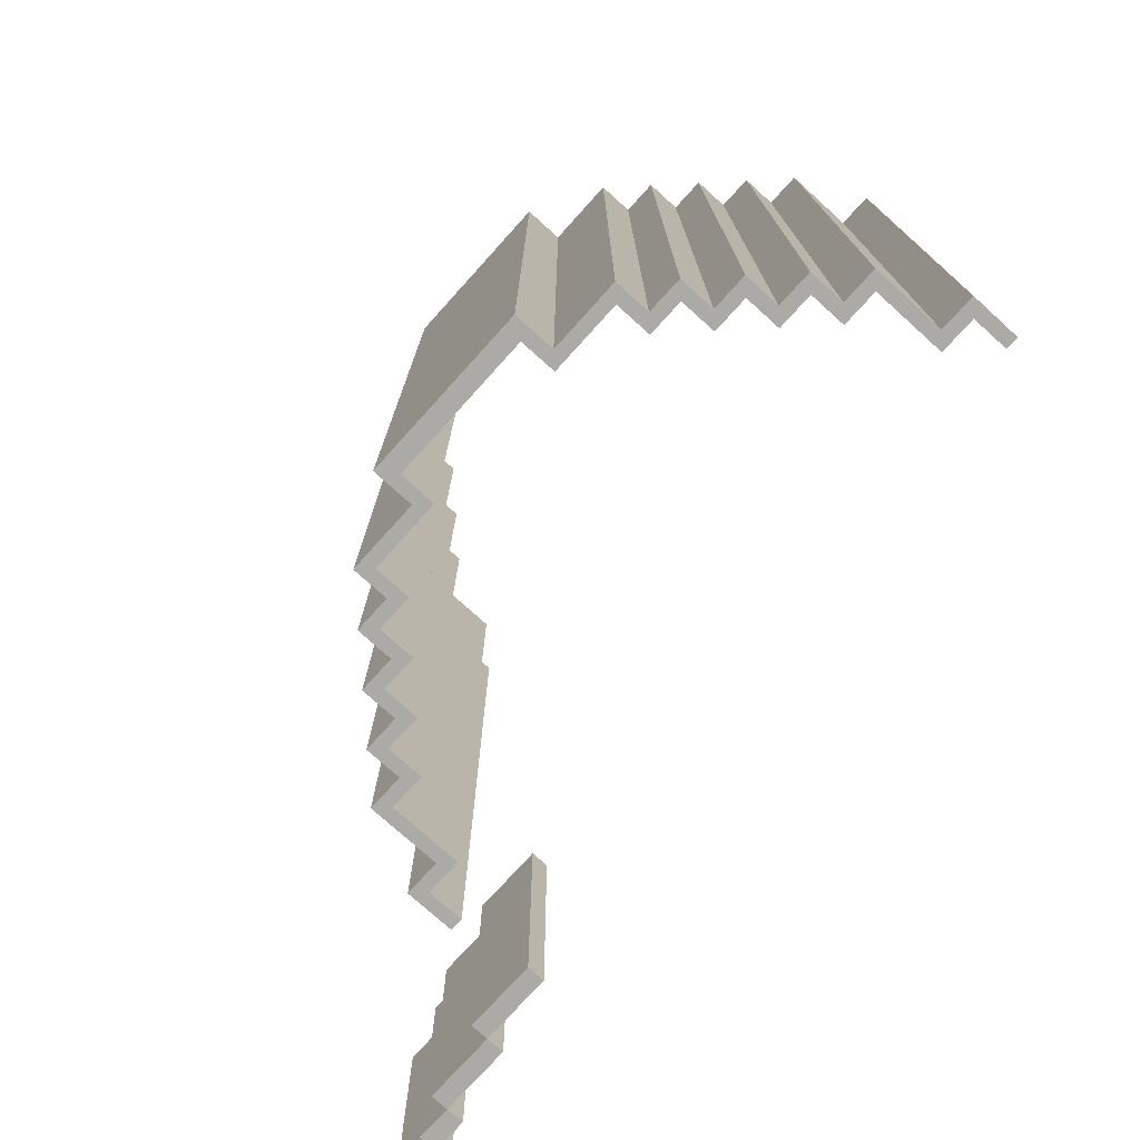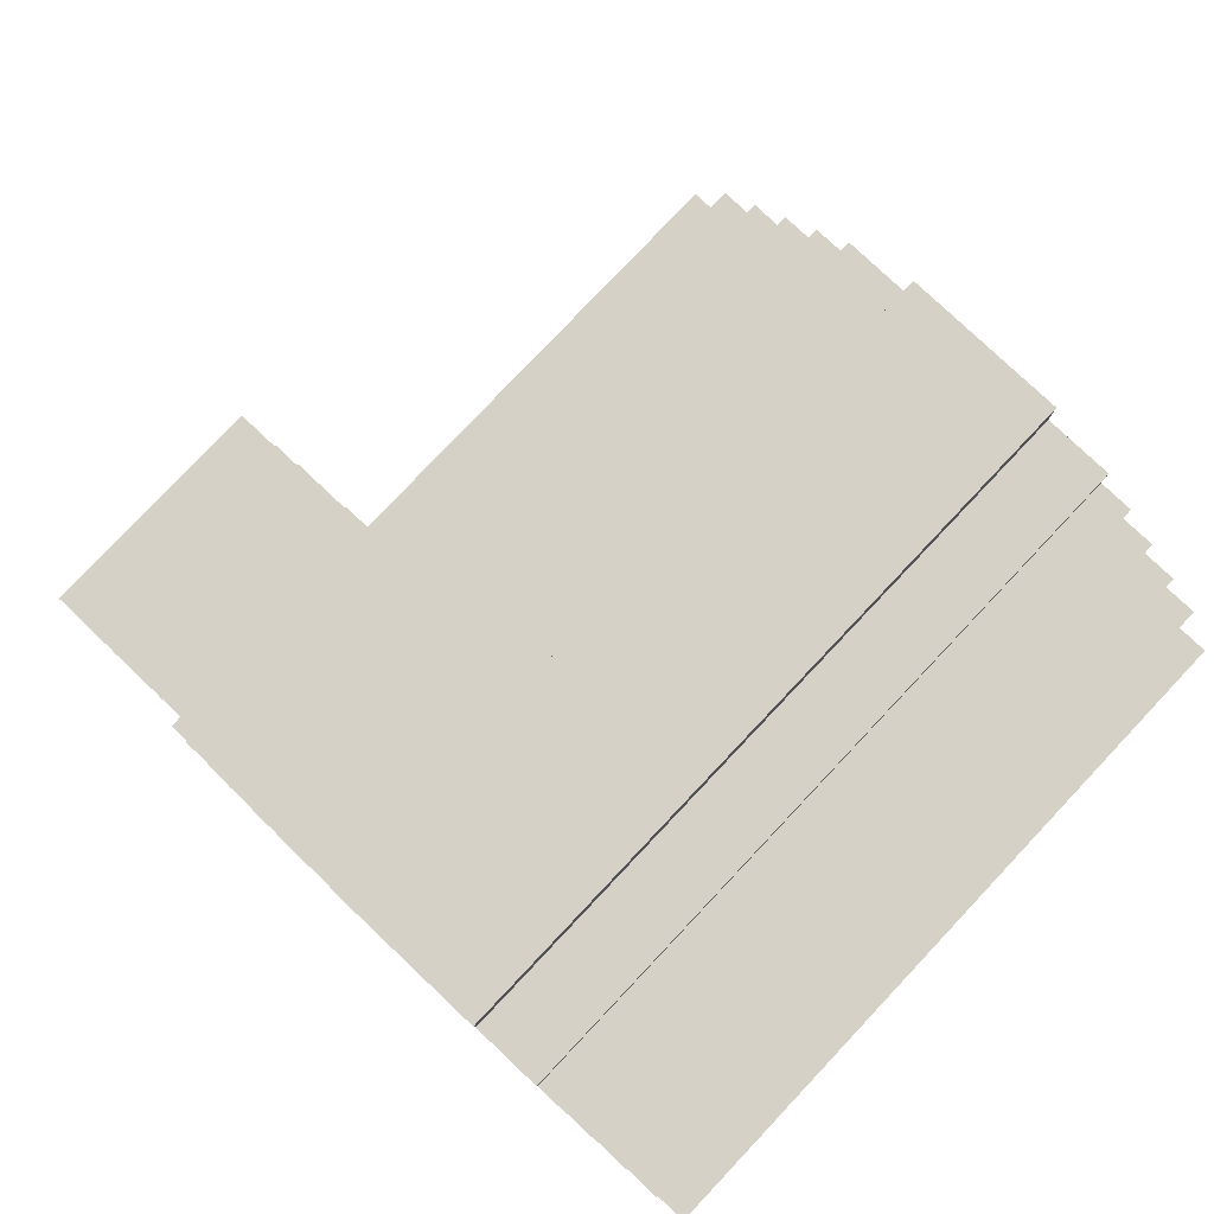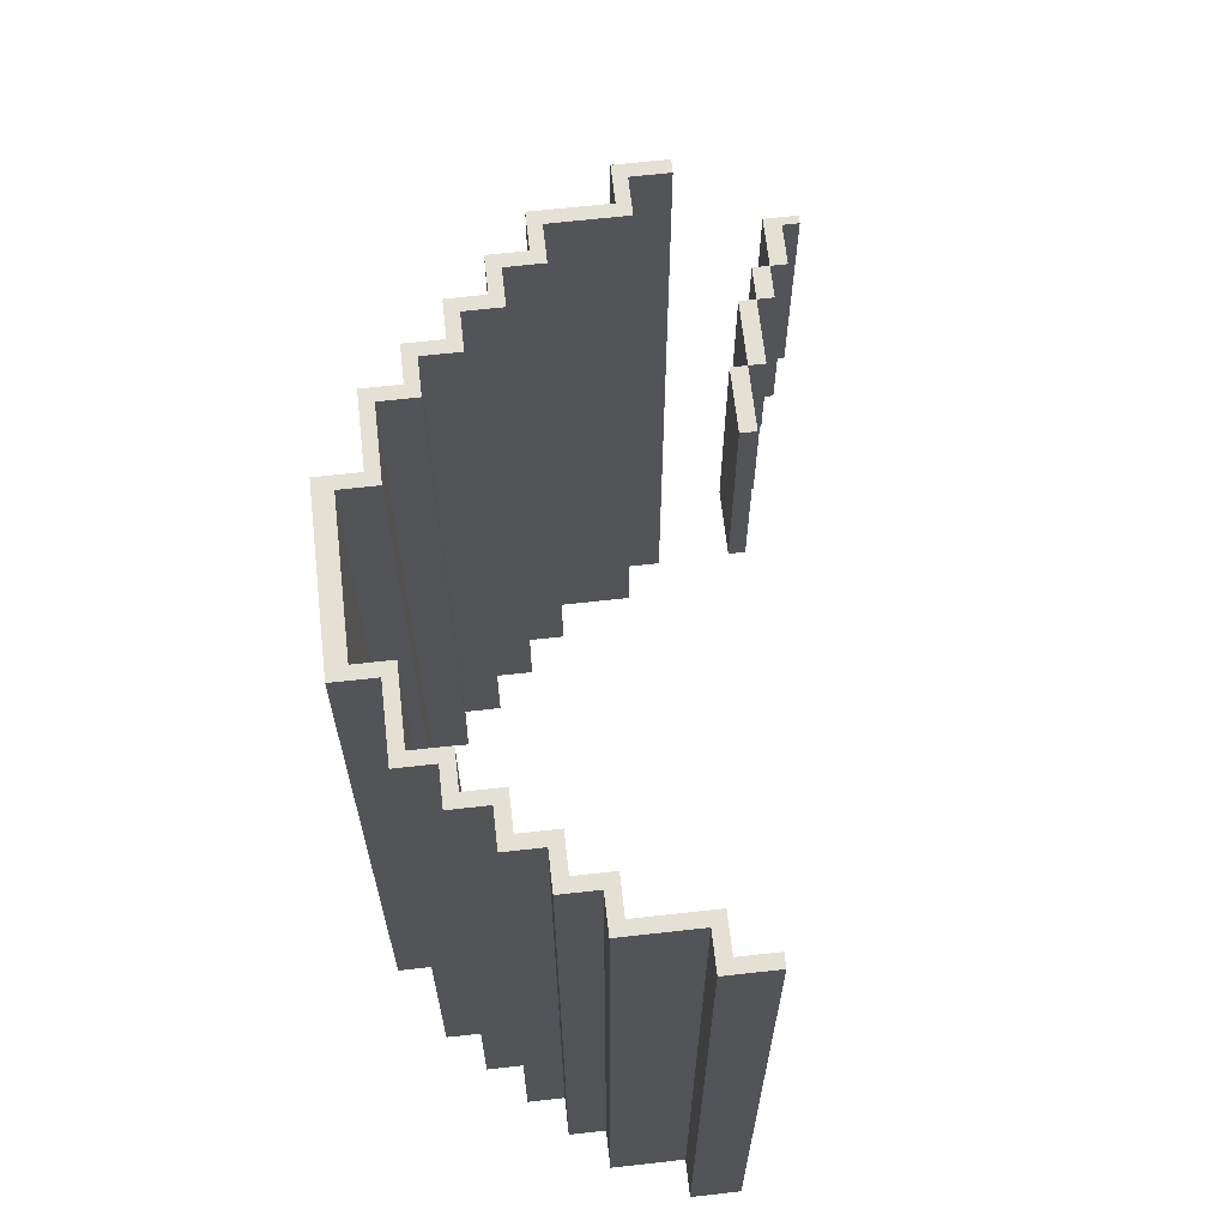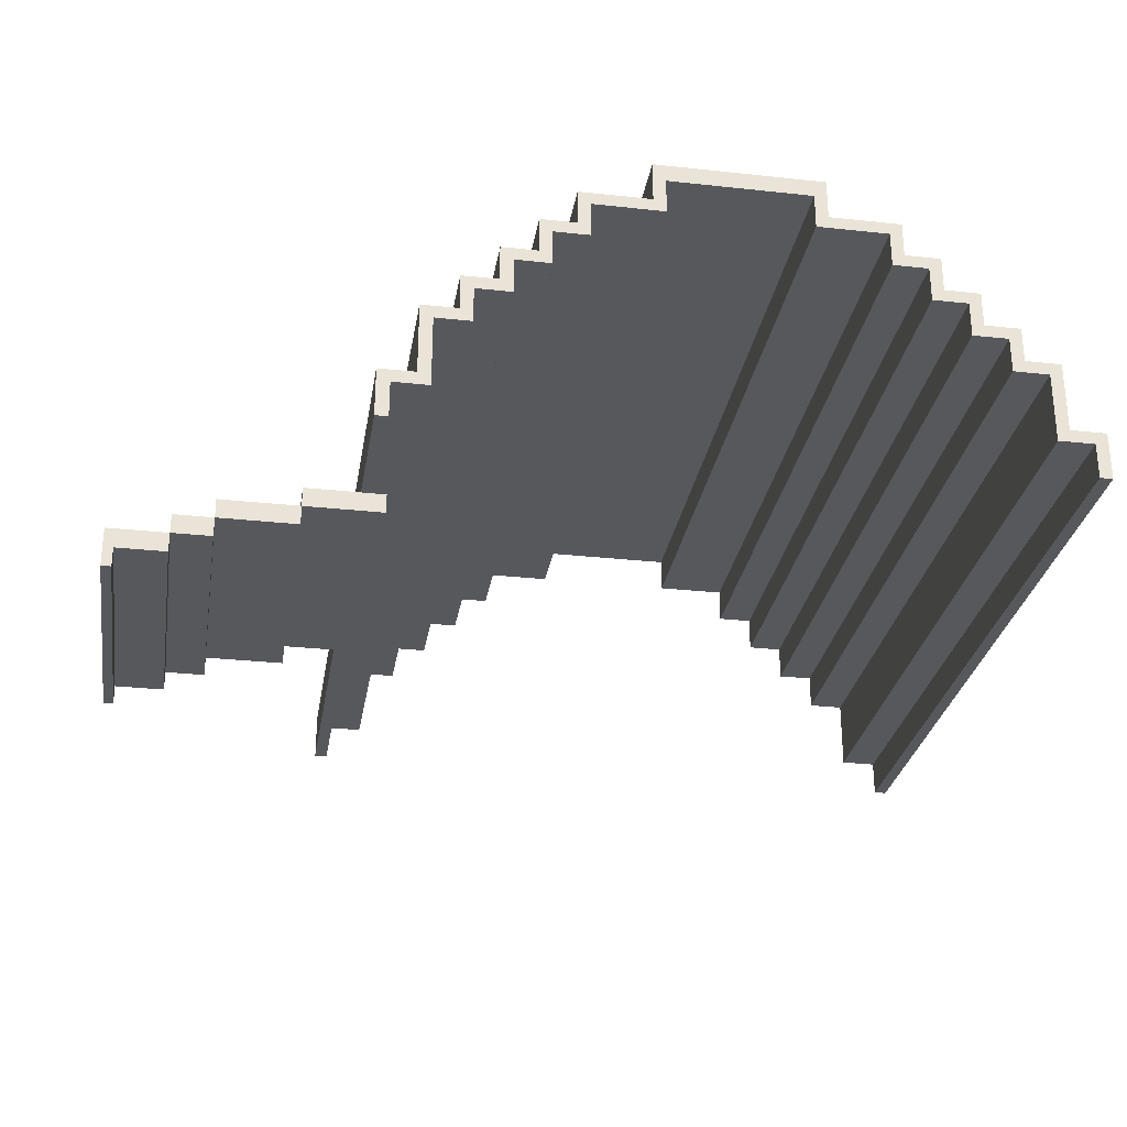
<metadata>
{"format":"obj","ext":"obj","renderer":"f3d","projection":"perspective","resolution":1024,"background":"white","views":[{"elev":-75.7,"azim":47.9,"up":"+Y"},{"elev":79.5,"azim":43.4,"up":"+Z"},{"elev":66.1,"azim":83.6,"up":"+Y"},{"elev":-28.6,"azim":-9.3,"up":"+Z"}]}
</metadata>
<code>
g Sniper_Roof1
v -16.52 -78.19 4.429
v -15.52 -78.19 4.929
v -16.52 -78.19 4.929
v -15.52 -78.19 4.429
v -11.52 -78.19 5.429
v -13.52 -78.19 5.929
v -13.52 -78.19 5.429
v -11.52 -78.19 5.929
v -15.52 -78.19 5.429
v -13.52 -78.19 4.929
v -13.52 -78.19 5.429
v -15.52 -78.19 4.929
v -15.52 -85.69 4.429
v -16.52 -78.19 4.429
v -16.52 -85.69 4.429
v -15.52 -78.19 4.429
v -16.52 -85.69 4.429
v -16.52 -78.19 4.929
v -16.52 -85.69 4.929
v -16.52 -78.19 4.429
v -15.52 -85.69 4.929
v -16.52 -78.19 4.929
v -15.52 -78.19 4.929
v -16.52 -85.69 4.929
v -15.52 -85.69 4.929
v -15.52 -78.19 4.429
v -15.52 -85.69 4.429
v -15.52 -78.19 4.929
v -13.52 -85.69 5.429
v -11.52 -78.19 5.429
v -13.52 -78.19 5.429
v -11.52 -85.69 5.429
v -13.52 -85.69 5.929
v -13.52 -78.19 5.429
v -13.52 -78.19 5.929
v -13.52 -85.69 5.429
v -11.52 -85.69 5.929
v -13.52 -78.19 5.929
v -11.52 -78.19 5.929
v -13.52 -85.69 5.929
v -16.52 -85.69 3.929
v -16.52 -78.19 4.429
v -16.52 -78.19 3.929
v -16.52 -85.69 4.429
v -13.52 -85.69 5.429
v -13.52 -78.19 4.929
v -13.52 -85.69 4.929
v -13.52 -78.19 5.429
v -15.52 -85.69 4.929
v -13.52 -78.19 4.929
v -15.52 -78.19 4.929
v -13.52 -85.69 4.929
v -15.52 -85.69 5.429
v -15.52 -78.19 4.929
v -15.52 -78.19 5.429
v -15.52 -85.69 4.929
v -13.52 -85.69 5.429
v -15.52 -78.19 5.429
v -13.52 -78.19 5.429
v -15.52 -85.69 5.429
v -11.52 -85.69 5.929
v -13.52 -85.69 5.429
v -13.52 -85.69 5.929
v -11.52 -85.69 5.429
v -13.52 -85.69 5.429
v -15.52 -85.69 4.929
v -15.52 -85.69 5.429
v -13.52 -85.69 4.929
v -15.52 -85.69 4.429
v -16.52 -85.69 4.929
v -15.52 -85.69 4.929
v -16.52 -85.69 4.429
v -16.52 -85.69 4.429
v -17.77 -85.69 3.929
v -18.02 -85.69 4.429
v -16.52 -85.69 3.929
v -18.02 -85.69 3.429
v -17.77 -85.69 3.429
v -16.52 -85.69 4.429
v -18.02 -78.19 4.429
v -16.52 -78.19 4.429
v -18.02 -85.69 4.429
v -16.52 -78.19 3.929
v -18.02 -78.19 4.429
v -17.77 -78.19 3.929
v -16.52 -78.19 4.429
v -17.77 -78.19 3.429
v -18.02 -78.19 3.429
v -16.52 -78.19 3.929
v -17.77 -85.69 3.929
v -16.52 -85.69 3.929
v -17.77 -78.19 3.929
v -17.77 -85.69 3.429
v -18.02 -78.19 3.429
v -18.02 -85.69 3.429
v -17.77 -78.19 3.429
v -17.77 -78.19 3.929
v -17.77 -85.69 3.429
v -17.77 -85.69 3.929
v -17.77 -78.19 3.429
v -18.02 -78.19 4.429
v -18.02 -85.69 3.429
v -18.02 -78.19 3.429
v -18.02 -85.69 4.429
v -2.569 -85.98 15.94
v -0.2161 -85.98 16.44
v -0.5694 -85.98 15.94
v -2.569 -85.98 16.44
v -0.2159 -85.98 15.3
v -0.5694 -85.98 14.94
v 1.784 -85.98 15.3
v 1.431 -85.98 14.94
v 1.784 -85.98 14.3
v 1.431 -85.98 13.94
v -0.5694 -65.48 15.94
v -2.569 -65.48 16.44
v -2.569 -65.48 15.94
v -0.2161 -65.48 16.44
v -0.5694 -65.48 14.94
v -0.2159 -65.48 15.3
v 1.431 -65.48 14.94
v 1.784 -65.48 15.3
v 1.431 -65.48 13.94
v 1.784 -65.48 14.3
v 1.431 -85.98 13.94
v 2.784 -85.98 14.3
v 2.431 -85.98 13.94
v 1.784 -85.98 14.3
v 2.784 -85.98 13.3
v 2.431 -85.98 12.94
v 3.784 -85.98 13.3
v 3.431 -85.98 12.94
v 3.784 -85.98 12.3
v 3.431 -85.98 11.94
v 3.431 -85.98 11.94
v 4.784 -85.98 12.3
v 4.431 -85.98 11.94
v 3.784 -85.98 12.3
v 4.784 -85.98 11.3
v 4.431 -85.98 10.94
v 5.784 -85.98 11.3
v 5.431 -85.98 10.94
v 5.784 -85.98 9.298
v 5.431 -85.98 8.944
v 6.784 -85.98 9.298
v 6.431 -85.98 8.944
v 6.431 -85.98 7.944
v 6.784 -85.98 7.944
v 6.431 -65.48 8.944
v 5.784 -65.48 9.298
v 5.431 -65.48 8.944
v 6.784 -65.48 9.298
v 5.784 -65.48 11.3
v 5.431 -65.48 10.94
v 4.784 -65.48 11.3
v 4.431 -65.48 10.94
v 4.784 -65.48 12.3
v 4.431 -65.48 11.94
v 3.784 -65.48 12.3
v 3.431 -65.48 11.94
v 6.784 -65.48 7.944
v 6.431 -65.48 7.944
v 3.431 -65.48 11.94
v 3.784 -65.48 13.3
v 3.431 -65.48 12.94
v 3.784 -65.48 12.3
v 2.784 -65.48 13.3
v 2.431 -65.48 12.94
v 2.784 -65.48 14.3
v 2.431 -65.48 13.94
v 1.784 -65.48 14.3
v 1.431 -65.48 13.94
v 6.784 -85.98 7.944
v 6.431 -65.48 7.944
v 6.431 -85.98 7.944
v 6.784 -65.48 7.944
v 3.431 -85.98 11.94
v 3.431 -65.48 12.94
v 3.431 -85.98 12.94
v 3.431 -65.48 11.94
v 3.431 -85.98 12.94
v 2.431 -65.48 12.94
v 2.431 -85.98 12.94
v 3.431 -65.48 12.94
v 2.431 -85.98 13.94
v 2.431 -65.48 12.94
v 2.431 -65.48 13.94
v 2.431 -85.98 12.94
v 2.431 -85.98 13.94
v 1.431 -65.48 13.94
v 1.431 -85.98 13.94
v 2.431 -65.48 13.94
v 1.431 -85.98 14.94
v 1.431 -65.48 13.94
v 1.431 -65.48 14.94
v 1.431 -85.98 13.94
v 1.431 -85.98 14.94
v -0.5694 -65.48 14.94
v -0.5694 -85.98 14.94
v 1.431 -65.48 14.94
v -2.569 -65.48 15.94
v -0.5694 -85.98 15.94
v -0.5694 -65.48 15.94
v -2.569 -85.98 15.94
v -2.569 -65.48 16.44
v -0.2161 -85.98 16.44
v -2.569 -85.98 16.44
v -0.2161 -65.48 16.44
v -0.5694 -65.48 15.94
v -0.5694 -85.98 14.94
v -0.5694 -65.48 14.94
v -0.5694 -85.98 15.94
v 4.431 -65.48 11.94
v 3.431 -85.98 11.94
v 4.431 -85.98 11.94
v 3.431 -65.48 11.94
v 4.431 -65.48 11.94
v 4.431 -85.98 10.94
v 4.431 -65.48 10.94
v 4.431 -85.98 11.94
v 4.431 -65.48 10.94
v 5.431 -85.98 10.94
v 5.431 -65.48 10.94
v 4.431 -85.98 10.94
v 5.431 -65.48 10.94
v 5.431 -85.98 8.944
v 5.431 -65.48 8.944
v 5.431 -85.98 10.94
v 5.431 -65.48 8.944
v 6.431 -85.98 8.944
v 6.431 -65.48 8.944
v 5.431 -85.98 8.944
v 6.431 -65.48 8.944
v 6.431 -85.98 7.944
v 6.431 -65.48 7.944
v 6.431 -85.98 8.944
v 6.784 -65.48 9.298
v 6.784 -85.98 7.944
v 6.784 -85.98 9.298
v 6.784 -65.48 7.944
v 6.784 -65.48 9.298
v 5.784 -85.98 9.298
v 5.784 -65.48 9.298
v 6.784 -85.98 9.298
v 5.784 -65.48 9.298
v 5.784 -85.98 11.3
v 5.784 -65.48 11.3
v 5.784 -85.98 9.298
v 5.784 -65.48 11.3
v 4.784 -85.98 11.3
v 4.784 -65.48 11.3
v 5.784 -85.98 11.3
v 4.784 -65.48 11.3
v 4.784 -85.98 12.3
v 4.784 -65.48 12.3
v 4.784 -85.98 11.3
v 4.784 -65.48 12.3
v 3.784 -85.98 12.3
v 3.784 -65.48 12.3
v 4.784 -85.98 12.3
v 3.784 -65.48 12.3
v 3.784 -85.98 13.3
v 3.784 -65.48 13.3
v 3.784 -85.98 12.3
v 3.784 -65.48 13.3
v 2.784 -85.98 13.3
v 2.784 -65.48 13.3
v 3.784 -85.98 13.3
v 2.784 -65.48 13.3
v 2.784 -85.98 14.3
v 2.784 -65.48 14.3
v 2.784 -85.98 13.3
v 2.784 -65.48 14.3
v 1.784 -85.98 14.3
v 1.784 -65.48 14.3
v 2.784 -85.98 14.3
v 1.784 -65.48 14.3
v 1.784 -85.98 15.3
v 1.784 -65.48 15.3
v 1.784 -85.98 14.3
v 1.784 -65.48 15.3
v -0.2159 -85.98 15.3
v -0.2159 -65.48 15.3
v 1.784 -85.98 15.3
v -0.2159 -65.48 15.3
v -0.2161 -85.98 16.44
v -0.2161 -65.48 16.44
v -0.2159 -85.98 15.3
v -2.569 -85.98 15.94
v -4.923 -85.98 16.44
v -2.569 -85.98 16.44
v -4.569 -85.98 15.94
v -4.923 -85.98 15.3
v -4.569 -85.98 14.94
v -6.923 -85.98 15.3
v -6.569 -85.98 14.94
v -6.923 -85.98 14.3
v -6.569 -85.98 13.94
v -4.569 -65.48 15.94
v -2.569 -65.48 16.44
v -4.923 -65.48 16.44
v -2.569 -65.48 15.94
v -4.569 -65.48 14.94
v -4.923 -65.48 15.3
v -6.569 -65.48 14.94
v -6.923 -65.48 15.3
v -6.569 -65.48 13.94
v -6.923 -65.48 14.3
v -6.569 -85.98 13.94
v -7.923 -85.98 14.3
v -6.923 -85.98 14.3
v -7.569 -85.98 13.94
v -7.923 -85.98 13.3
v -7.569 -85.98 12.94
v -8.923 -85.98 13.3
v -8.569 -85.98 12.94
v -8.923 -85.98 12.3
v -8.569 -85.98 11.94
v -8.569 -85.98 11.94
v -9.923 -85.98 12.3
v -8.923 -85.98 12.3
v -9.569 -85.98 11.94
v -9.923 -85.98 11.3
v -9.569 -85.98 10.94
v -10.92 -85.98 11.3
v -10.57 -85.98 10.94
v -10.92 -85.98 9.298
v -10.57 -85.98 8.944
v -11.92 -85.98 9.298
v -11.57 -85.98 8.944
v -11.57 -85.98 7.944
v -11.92 -85.98 7.944
v -11.57 -65.48 8.944
v -10.92 -65.48 9.298
v -11.92 -65.48 9.298
v -10.57 -65.48 8.944
v -10.92 -65.48 11.3
v -10.57 -65.48 10.94
v -9.923 -65.48 11.3
v -9.569 -65.48 10.94
v -9.923 -65.48 12.3
v -9.569 -65.48 11.94
v -8.923 -65.48 12.3
v -8.569 -65.48 11.94
v -11.92 -65.48 7.944
v -11.57 -65.48 7.944
v -8.569 -65.48 11.94
v -8.923 -65.48 13.3
v -8.923 -65.48 12.3
v -8.569 -65.48 12.94
v -7.923 -65.48 13.3
v -7.569 -65.48 12.94
v -7.923 -65.48 14.3
v -7.569 -65.48 13.94
v -6.923 -65.48 14.3
v -6.569 -65.48 13.94
v -11.92 -85.98 7.944
v -11.57 -65.48 7.944
v -11.92 -65.48 7.944
v -11.57 -85.98 7.944
v -8.569 -85.98 11.94
v -8.569 -65.48 12.94
v -8.569 -65.48 11.94
v -8.569 -85.98 12.94
v -8.569 -85.98 12.94
v -7.569 -65.48 12.94
v -8.569 -65.48 12.94
v -7.569 -85.98 12.94
v -7.569 -85.98 13.94
v -7.569 -65.48 12.94
v -7.569 -85.98 12.94
v -7.569 -65.48 13.94
v -7.569 -85.98 13.94
v -6.569 -65.48 13.94
v -7.569 -65.48 13.94
v -6.569 -85.98 13.94
v -6.569 -85.98 14.94
v -6.569 -65.48 13.94
v -6.569 -85.98 13.94
v -6.569 -65.48 14.94
v -6.569 -85.98 14.94
v -4.569 -65.48 14.94
v -6.569 -65.48 14.94
v -4.569 -85.98 14.94
v -2.569 -65.48 15.94
v -4.569 -85.98 15.94
v -2.569 -85.98 15.94
v -4.569 -65.48 15.94
v -2.569 -65.48 16.44
v -4.923 -85.98 16.44
v -4.923 -65.48 16.44
v -2.569 -85.98 16.44
v -4.569 -65.48 15.94
v -4.569 -85.98 14.94
v -4.569 -85.98 15.94
v -4.569 -65.48 14.94
v -9.569 -65.48 11.94
v -8.569 -85.98 11.94
v -8.569 -65.48 11.94
v -9.569 -85.98 11.94
v -9.569 -65.48 11.94
v -9.569 -85.98 10.94
v -9.569 -85.98 11.94
v -9.569 -65.48 10.94
v -9.569 -65.48 10.94
v -10.57 -85.98 10.94
v -9.569 -85.98 10.94
v -10.57 -65.48 10.94
v -10.57 -65.48 10.94
v -10.57 -85.98 8.944
v -10.57 -85.98 10.94
v -10.57 -65.48 8.944
v -10.57 -65.48 8.944
v -11.57 -85.98 8.944
v -10.57 -85.98 8.944
v -11.57 -65.48 8.944
v -11.57 -65.48 8.944
v -11.57 -85.98 7.944
v -11.57 -85.98 8.944
v -11.57 -65.48 7.944
v -11.92 -65.48 9.298
v -11.92 -85.98 7.944
v -11.92 -65.48 7.944
v -11.92 -85.98 9.298
v -11.92 -65.48 9.298
v -10.92 -85.98 9.298
v -11.92 -85.98 9.298
v -10.92 -65.48 9.298
v -10.92 -65.48 9.298
v -10.92 -85.98 11.3
v -10.92 -85.98 9.298
v -10.92 -65.48 11.3
v -10.92 -65.48 11.3
v -9.923 -85.98 11.3
v -10.92 -85.98 11.3
v -9.923 -65.48 11.3
v -9.923 -65.48 11.3
v -9.923 -85.98 12.3
v -9.923 -85.98 11.3
v -9.923 -65.48 12.3
v -9.923 -65.48 12.3
v -8.923 -85.98 12.3
v -9.923 -85.98 12.3
v -8.923 -65.48 12.3
v -8.923 -65.48 12.3
v -8.923 -85.98 13.3
v -8.923 -85.98 12.3
v -8.923 -65.48 13.3
v -8.923 -65.48 13.3
v -7.923 -85.98 13.3
v -8.923 -85.98 13.3
v -7.923 -65.48 13.3
v -7.923 -65.48 13.3
v -7.923 -85.98 14.3
v -7.923 -85.98 13.3
v -7.923 -65.48 14.3
v -7.923 -65.48 14.3
v -6.923 -85.98 14.3
v -7.923 -85.98 14.3
v -6.923 -65.48 14.3
v -6.923 -65.48 14.3
v -6.923 -85.98 15.3
v -6.923 -85.98 14.3
v -6.923 -65.48 15.3
v -6.923 -65.48 15.3
v -4.923 -85.98 15.3
v -6.923 -85.98 15.3
v -4.923 -65.48 15.3
v -4.923 -65.48 15.3
v -4.923 -85.98 16.44
v -4.923 -85.98 15.3
v -4.923 -65.48 16.44
v -11.52 -85.69 5.929
v -11.52 -78.19 5.929
v -11.52 -78.19 5.429
v -11.52 -85.69 5.429
g Sniper_Roof1_0
f 3 2 1
f 4 1 2
f 7 6 5
f 8 5 6
f 11 10 9
f 12 9 10
f 15 14 13
f 16 13 14
f 19 18 17
f 20 17 18
f 23 22 21
f 24 21 22
f 27 26 25
f 28 25 26
f 31 30 29
f 32 29 30
f 35 34 33
f 36 33 34
f 39 38 37
f 40 37 38
f 43 42 41
f 44 41 42
f 47 46 45
f 48 45 46
f 51 50 49
f 52 49 50
f 55 54 53
f 56 53 54
f 59 58 57
f 60 57 58
f 63 62 61
f 64 61 62
f 67 66 65
f 68 65 66
f 71 70 69
f 72 69 70
f 75 74 73
f 76 73 74
f 75 77 74
f 78 74 77
f 81 80 79
f 82 79 80
f 85 84 83
f 86 83 84
f 85 87 84
f 88 84 87
f 91 90 89
f 92 89 90
f 95 94 93
f 96 93 94
f 99 98 97
f 100 97 98
f 103 102 101
f 104 101 102
f 107 106 105
f 108 105 106
f 106 107 109
f 110 109 107
f 109 110 111
f 112 111 110
f 111 112 113
f 114 113 112
f 117 116 115
f 118 115 116
f 115 118 119
f 120 119 118
f 119 120 121
f 122 121 120
f 121 122 123
f 124 123 122
f 127 126 125
f 128 125 126
f 126 127 129
f 130 129 127
f 129 130 131
f 132 131 130
f 131 132 133
f 134 133 132
f 137 136 135
f 138 135 136
f 136 137 139
f 140 139 137
f 139 140 141
f 142 141 140
f 141 142 143
f 144 143 142
f 143 144 145
f 146 145 144
f 146 147 145
f 148 145 147
f 151 150 149
f 152 149 150
f 150 151 153
f 154 153 151
f 153 154 155
f 156 155 154
f 155 156 157
f 158 157 156
f 157 158 159
f 160 159 158
f 152 161 149
f 162 149 161
f 165 164 163
f 166 163 164
f 164 165 167
f 168 167 165
f 167 168 169
f 170 169 168
f 169 170 171
f 172 171 170
f 175 174 173
f 176 173 174
f 179 178 177
f 180 177 178
f 183 182 181
f 184 181 182
f 187 186 185
f 188 185 186
f 191 190 189
f 192 189 190
f 195 194 193
f 196 193 194
f 199 198 197
f 200 197 198
f 203 202 201
f 204 201 202
f 207 206 205
f 208 205 206
f 211 210 209
f 212 209 210
f 215 214 213
f 216 213 214
f 219 218 217
f 220 217 218
f 223 222 221
f 224 221 222
f 227 226 225
f 228 225 226
f 231 230 229
f 232 229 230
f 235 234 233
f 236 233 234
f 239 238 237
f 240 237 238
f 243 242 241
f 244 241 242
f 247 246 245
f 248 245 246
f 251 250 249
f 252 249 250
f 255 254 253
f 256 253 254
f 259 258 257
f 260 257 258
f 263 262 261
f 264 261 262
f 267 266 265
f 268 265 266
f 271 270 269
f 272 269 270
f 275 274 273
f 276 273 274
f 279 278 277
f 280 277 278
f 283 282 281
f 284 281 282
f 287 286 285
f 288 285 286
f 291 290 289
f 292 289 290
f 290 293 292
f 294 292 293
f 293 295 294
f 296 294 295
f 295 297 296
f 298 296 297
f 301 300 299
f 302 299 300
f 299 303 301
f 304 301 303
f 303 305 304
f 306 304 305
f 305 307 306
f 308 306 307
f 311 310 309
f 312 309 310
f 310 313 312
f 314 312 313
f 313 315 314
f 316 314 315
f 315 317 316
f 318 316 317
f 321 320 319
f 322 319 320
f 320 323 322
f 324 322 323
f 323 325 324
f 326 324 325
f 325 327 326
f 328 326 327
f 327 329 328
f 330 328 329
f 330 329 331
f 332 331 329
f 335 334 333
f 336 333 334
f 334 337 336
f 338 336 337
f 337 339 338
f 340 338 339
f 339 341 340
f 342 340 341
f 341 343 342
f 344 342 343
f 335 333 345
f 346 345 333
f 349 348 347
f 350 347 348
f 348 351 350
f 352 350 351
f 351 353 352
f 354 352 353
f 353 355 354
f 356 354 355
f 359 358 357
f 360 357 358
f 363 362 361
f 364 361 362
f 367 366 365
f 368 365 366
f 371 370 369
f 372 369 370
f 375 374 373
f 376 373 374
f 379 378 377
f 380 377 378
f 383 382 381
f 384 381 382
f 387 386 385
f 388 385 386
f 391 390 389
f 392 389 390
f 395 394 393
f 396 393 394
f 399 398 397
f 400 397 398
f 403 402 401
f 404 401 402
f 407 406 405
f 408 405 406
f 411 410 409
f 412 409 410
f 415 414 413
f 416 413 414
f 419 418 417
f 420 417 418
f 423 422 421
f 424 421 422
f 427 426 425
f 428 425 426
f 431 430 429
f 432 429 430
f 435 434 433
f 436 433 434
f 439 438 437
f 440 437 438
f 443 442 441
f 444 441 442
f 447 446 445
f 448 445 446
f 451 450 449
f 452 449 450
f 455 454 453
f 456 453 454
f 459 458 457
f 460 457 458
f 463 462 461
f 464 461 462
f 467 466 465
f 468 465 466
f 471 470 469
f 472 469 470
f 475 474 473
f 473 476 475

</code>
